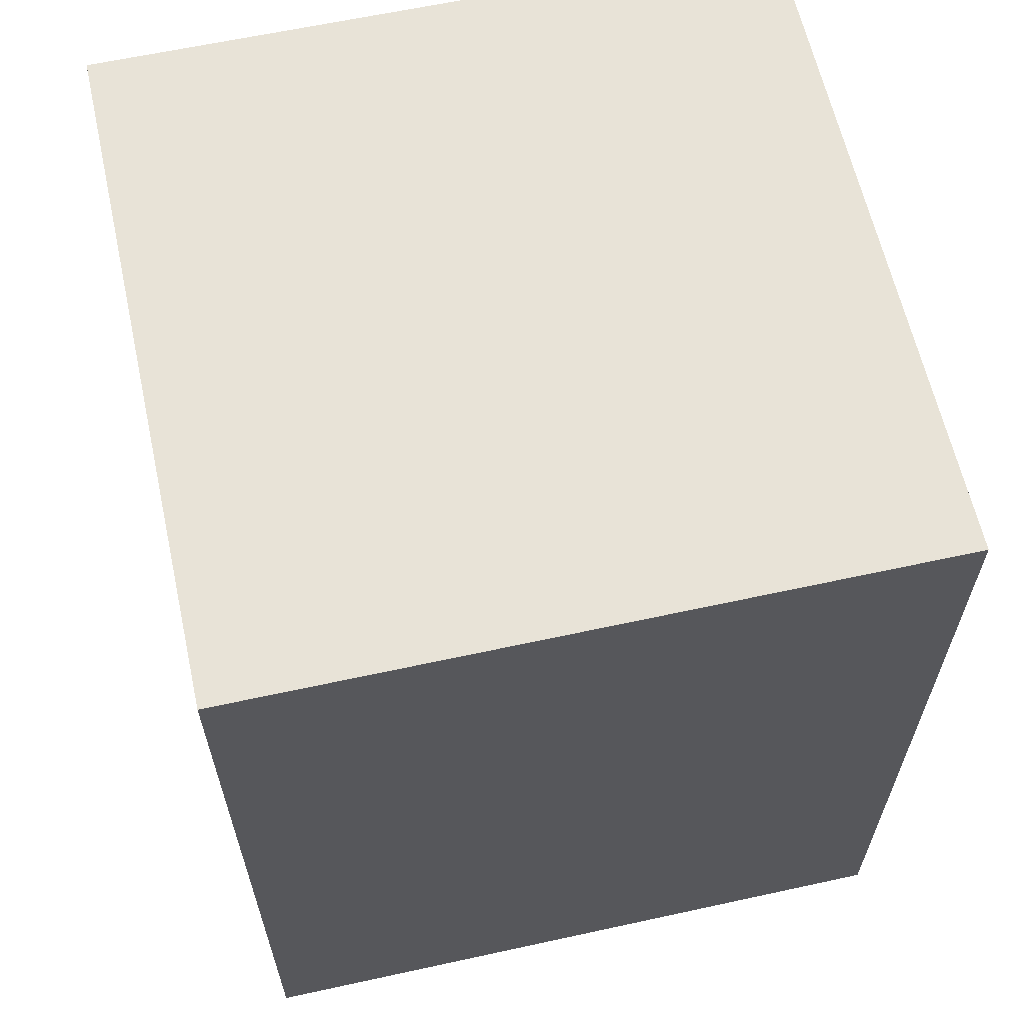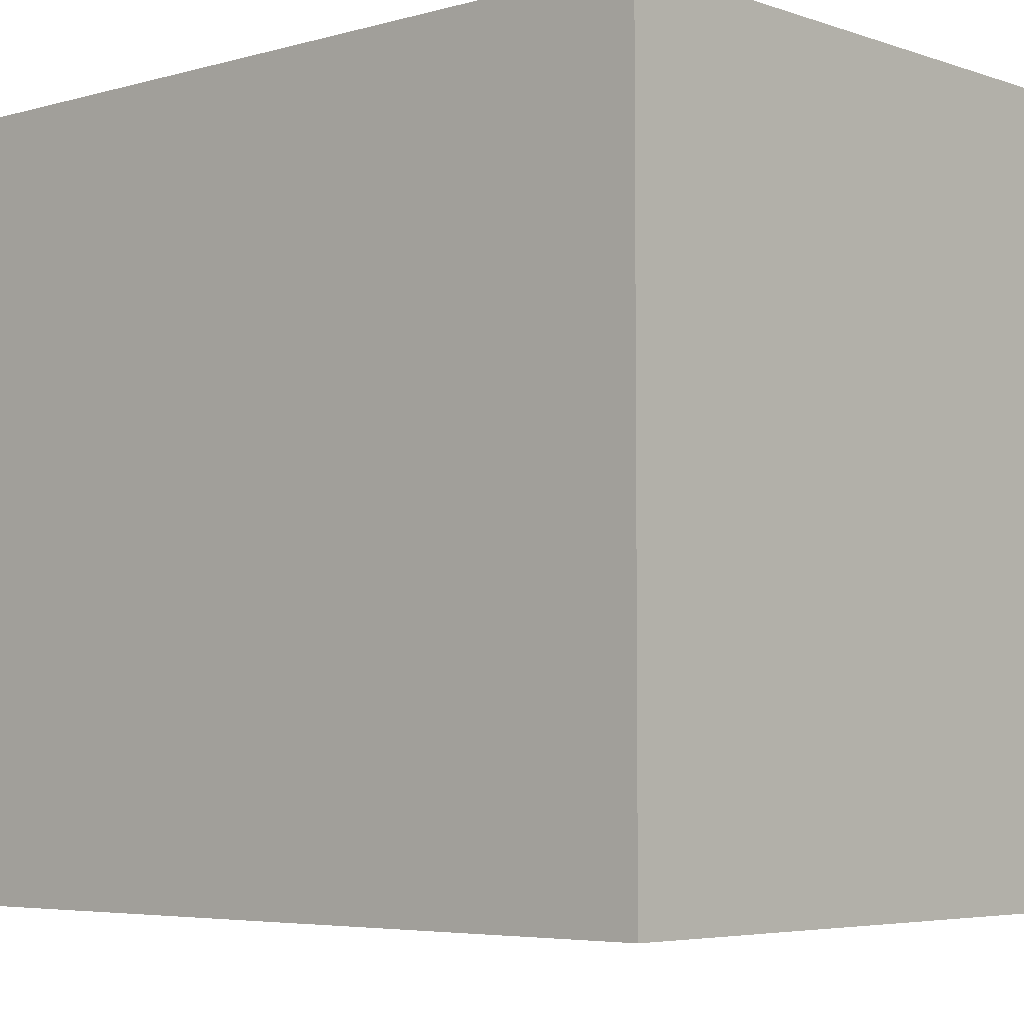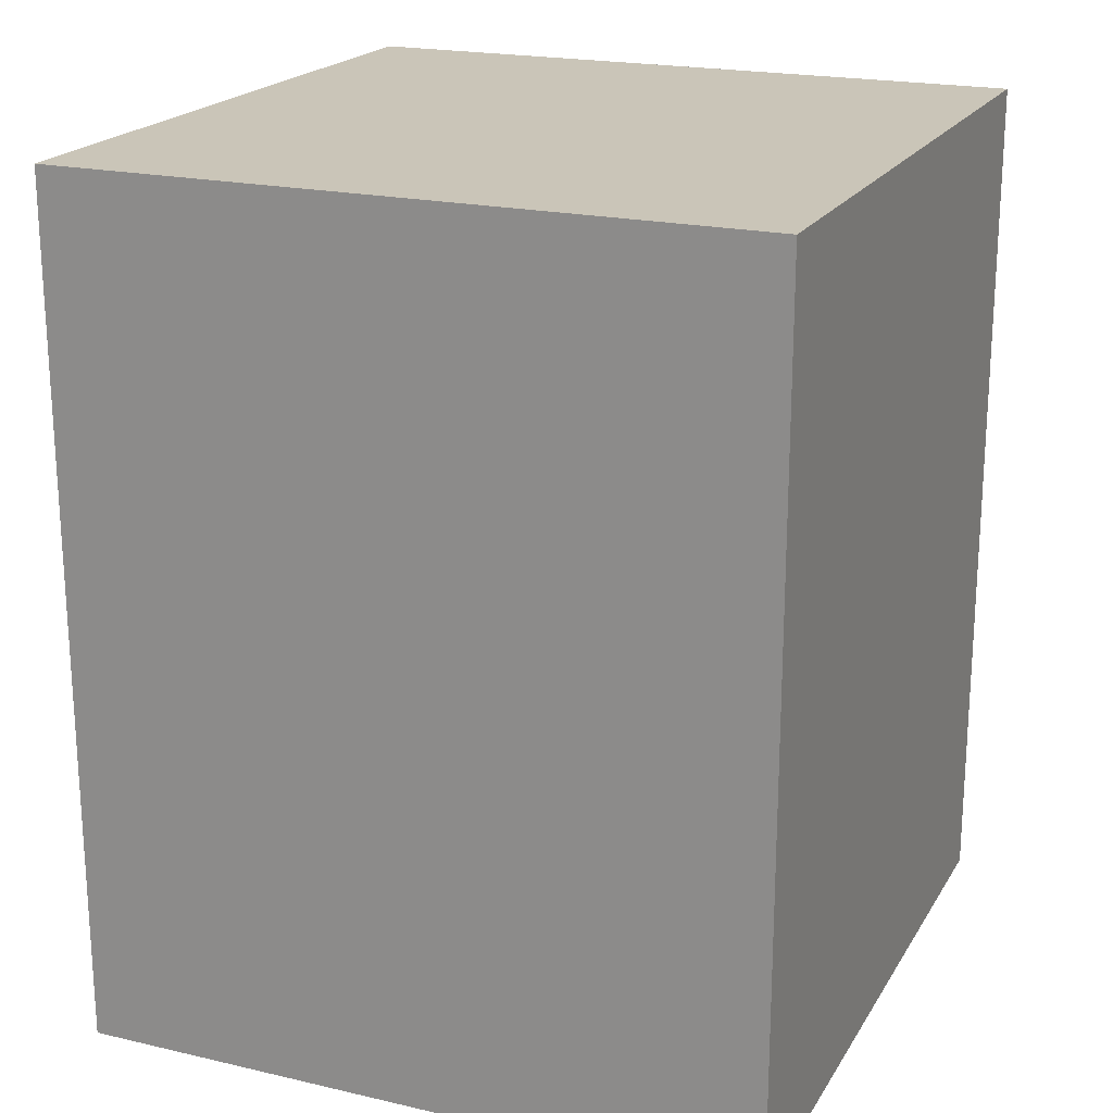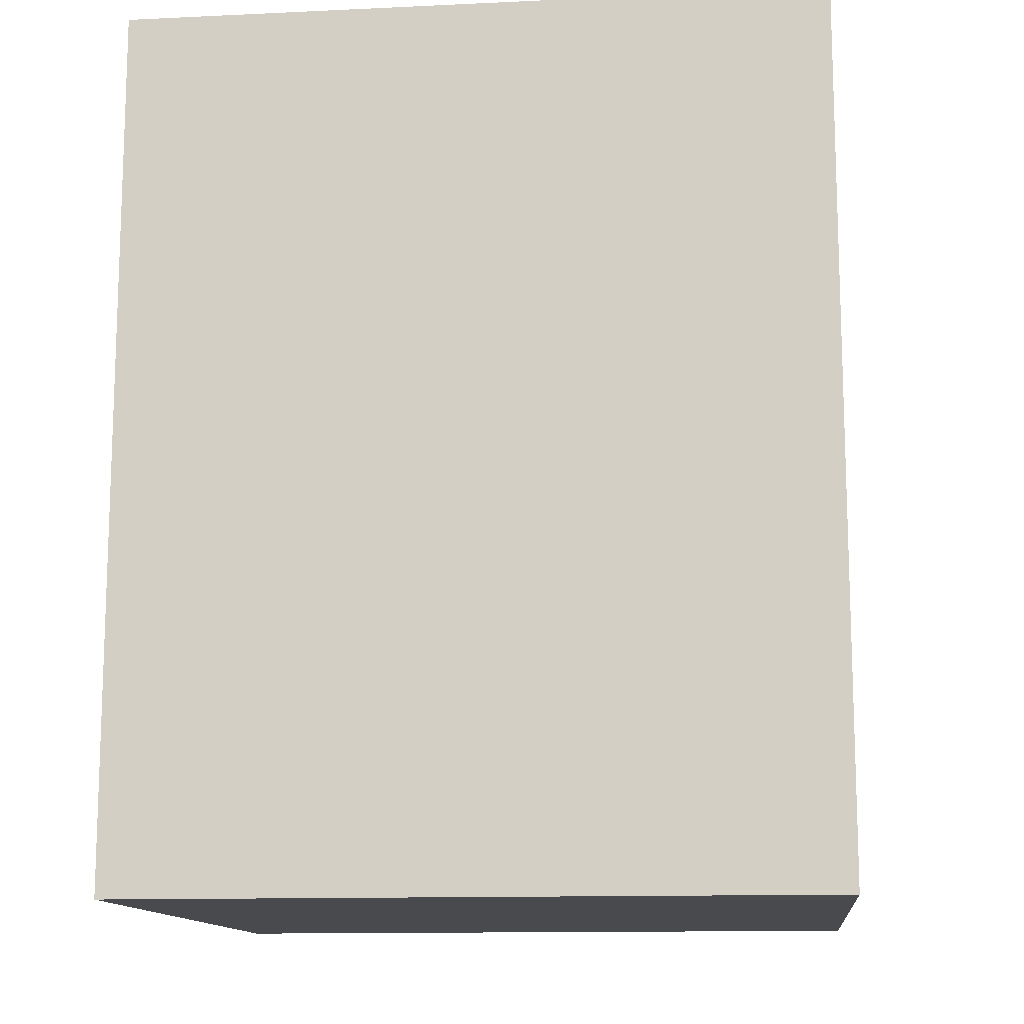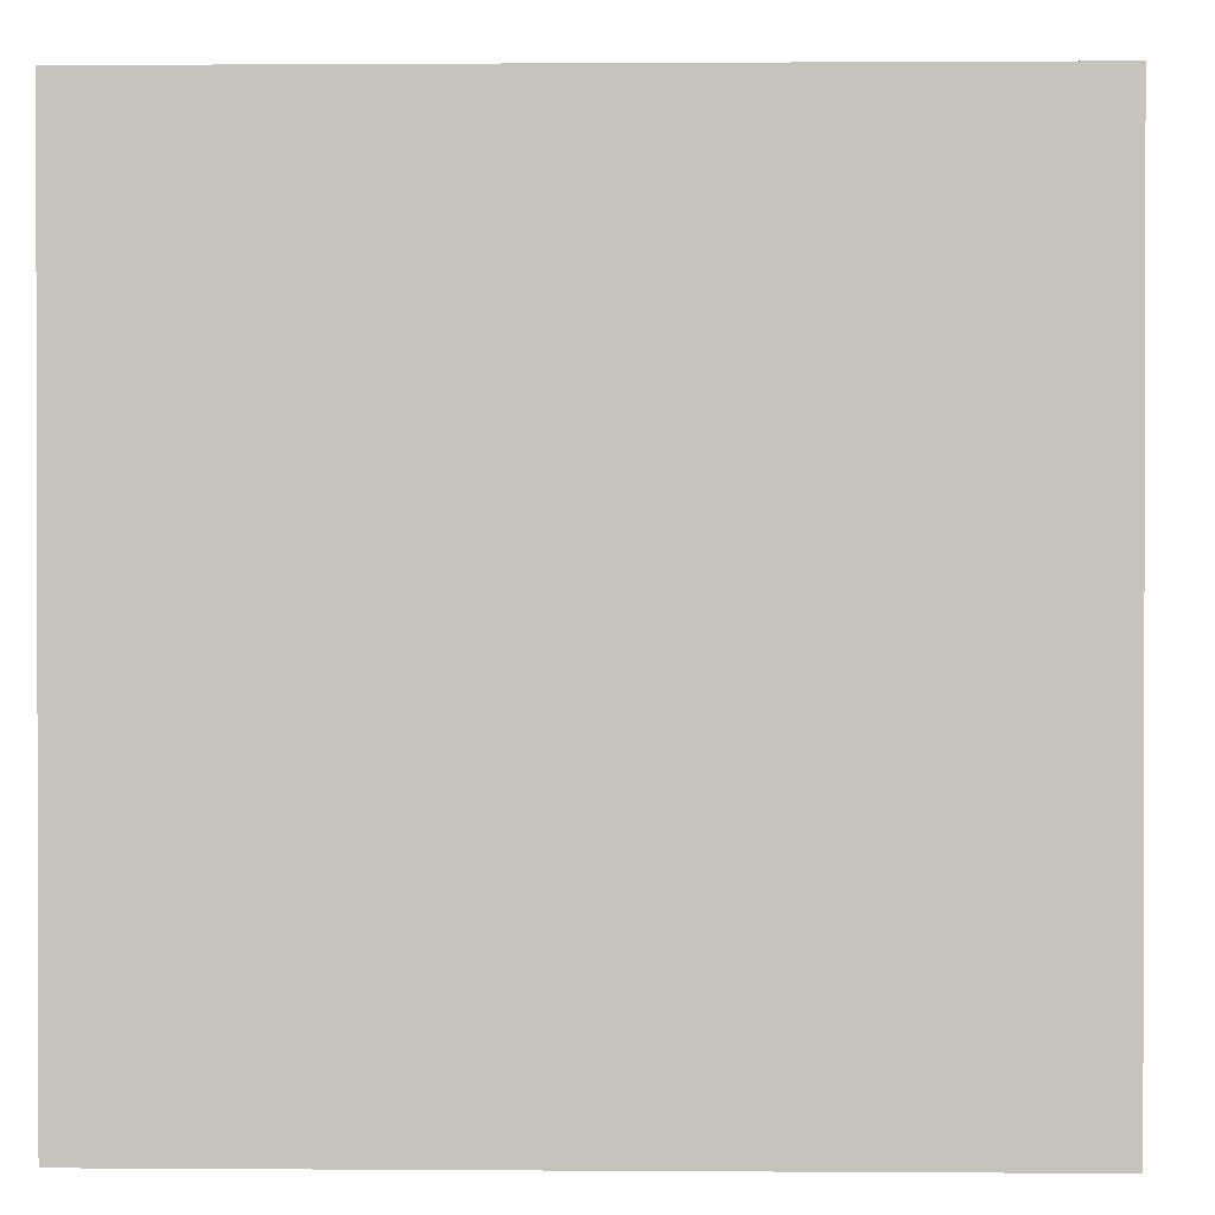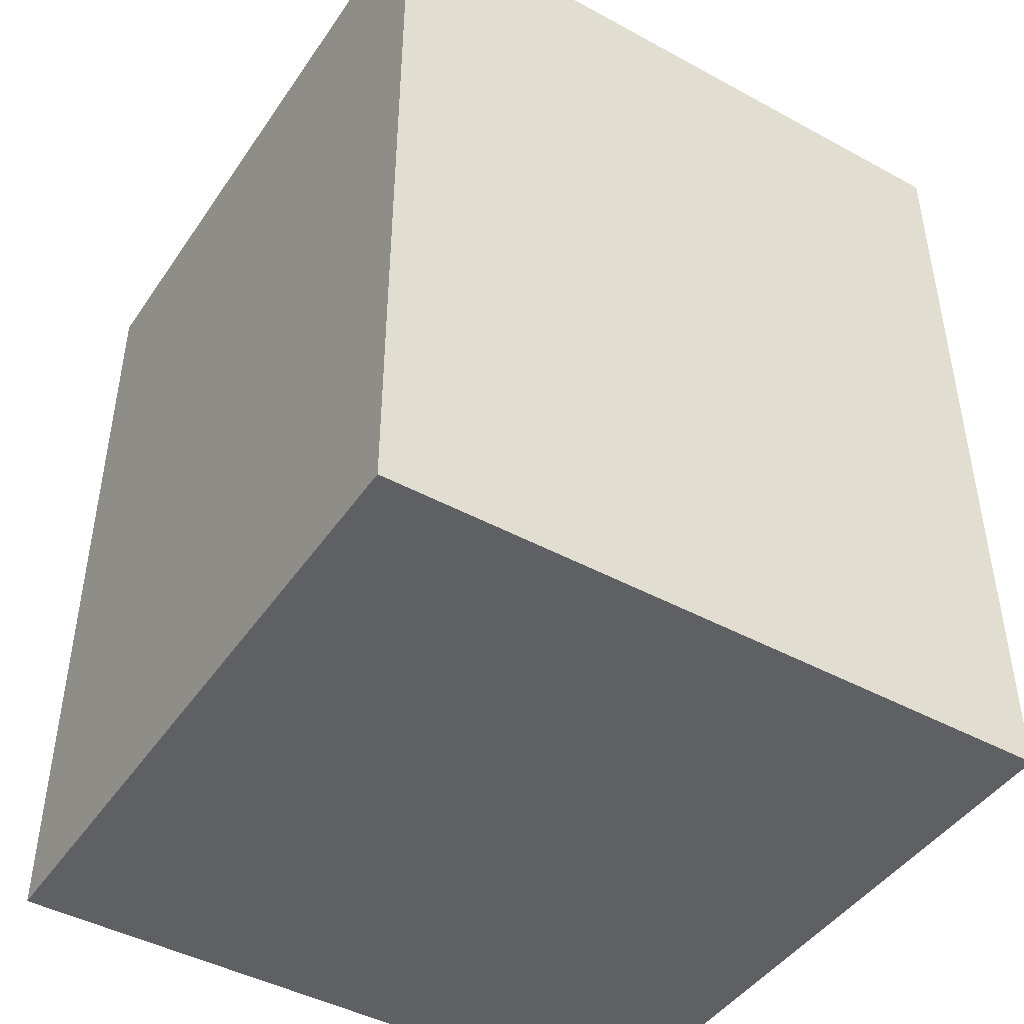
<metadata>
{"format":"obj","ext":"obj","renderer":"f3d","projection":"perspective","resolution":1024,"background":"white","views":[{"elev":62.4,"azim":77.5,"up":"+Y"},{"elev":-4.9,"azim":132.3,"up":"+Z"},{"elev":20.4,"azim":22.8,"up":"+Y"},{"elev":-12.8,"azim":6.2,"up":"+Y"},{"elev":0.9,"azim":1.6,"up":"+Z"},{"elev":-44.9,"azim":-32.2,"up":"+Y"}]}
</metadata>
<code>
o Cube.002
v 1 5 -1
v -1 5 -1
v -1 5 1
v 1 5 1
v 1 2.5 1
v -1 2.5 1
v -1 2.5 -1
v 1 2.5 -1
f 1 2 3 4
f 5 4 3 6
f 6 3 2 7
f 7 8 5 6
f 8 1 4 5
f 7 2 1 8

</code>
